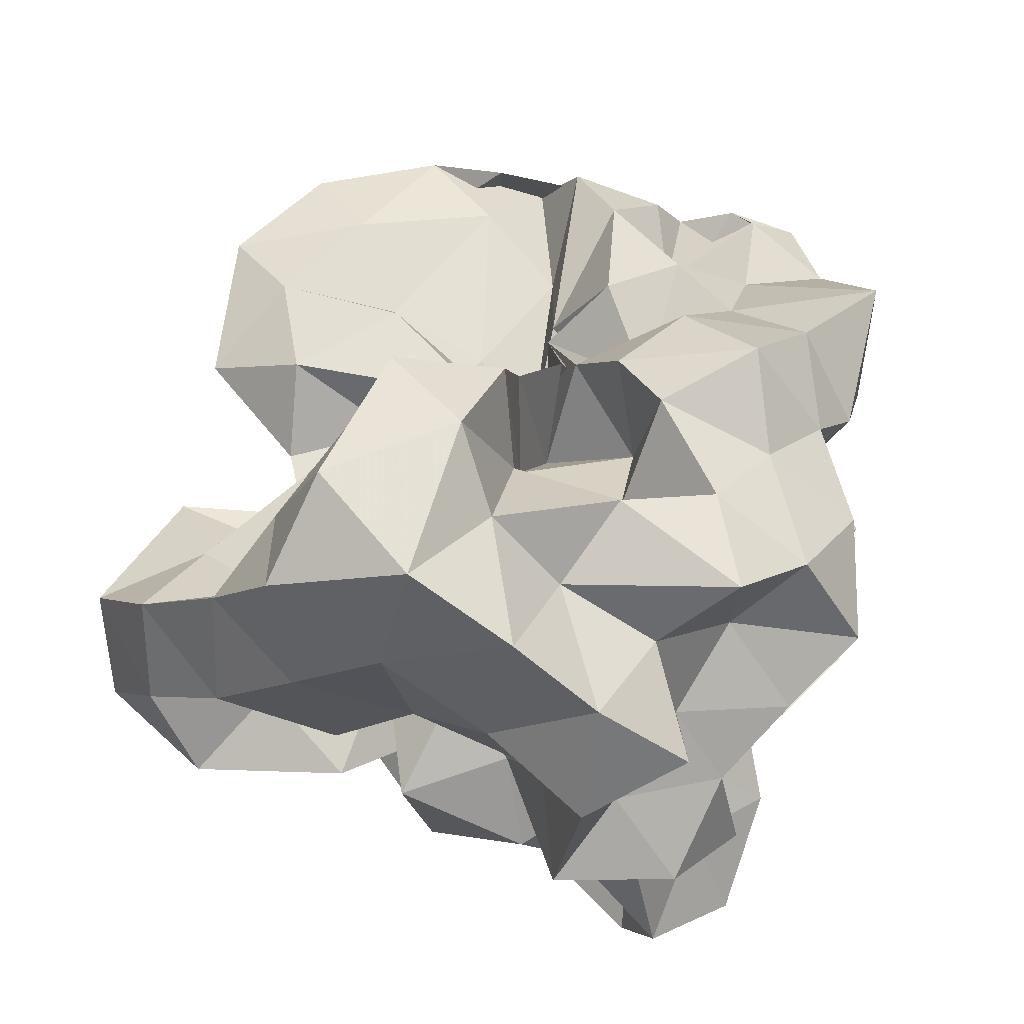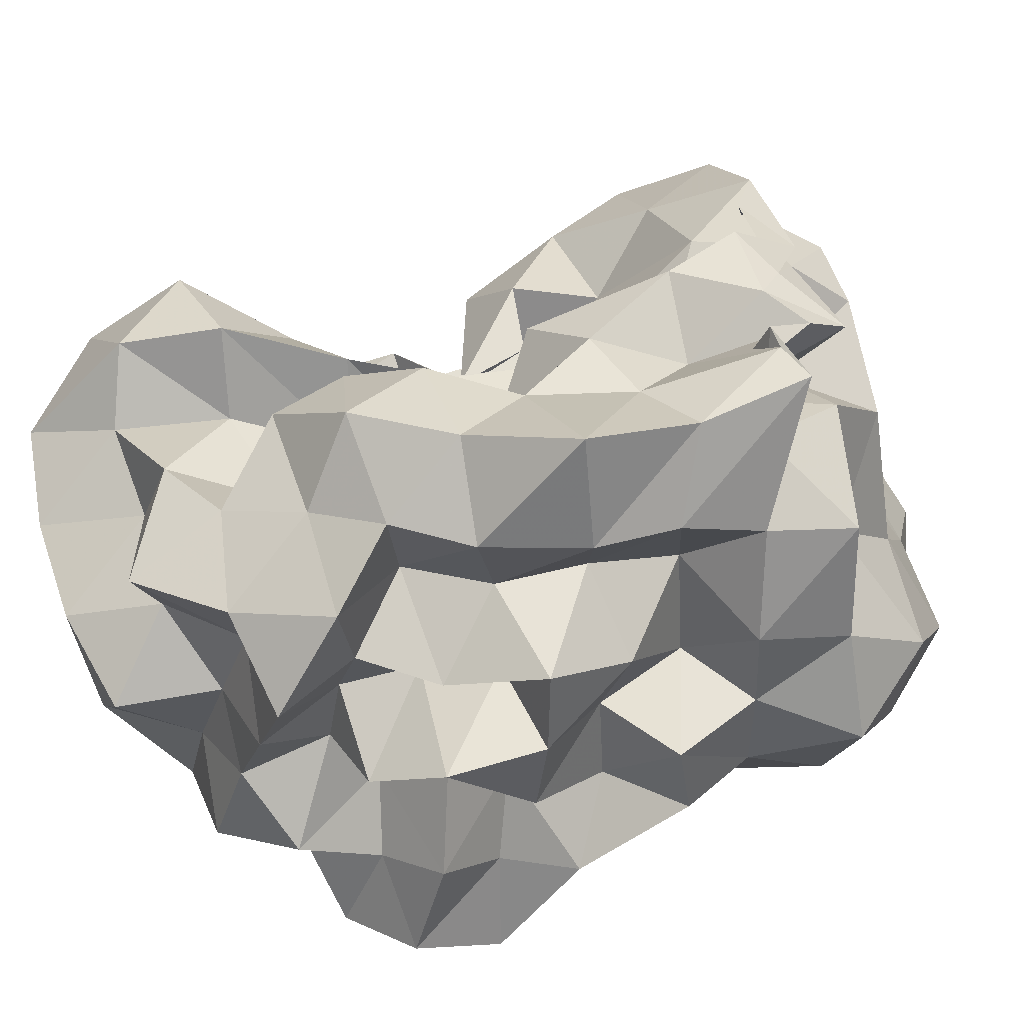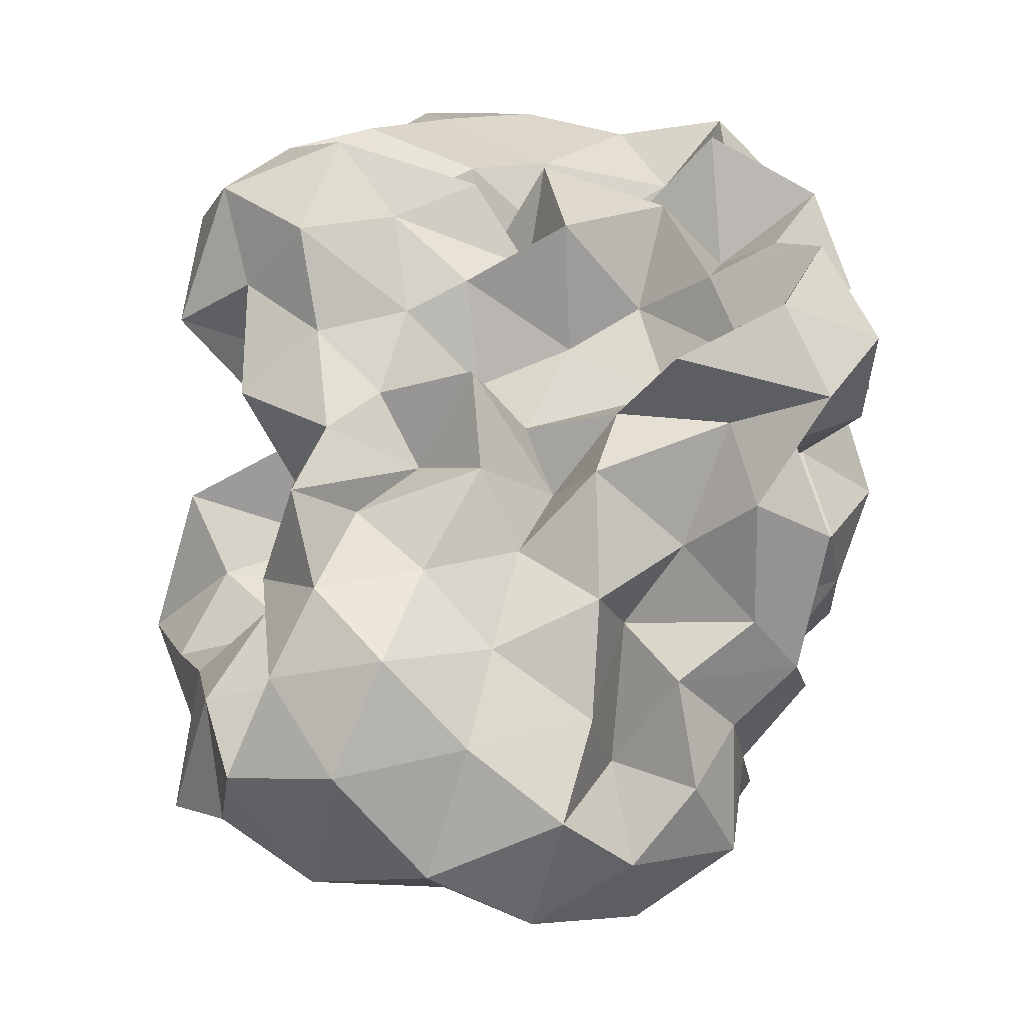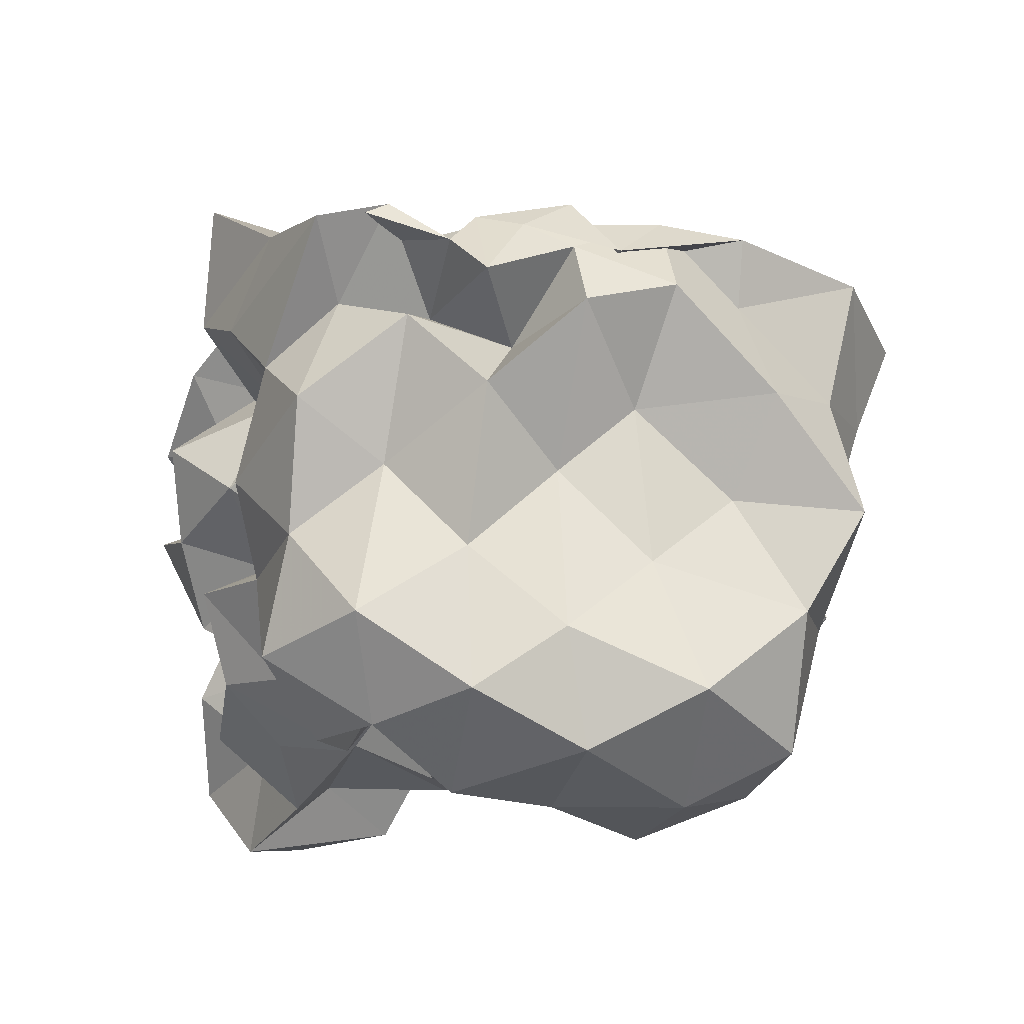
<metadata>
{"format":"obj","ext":"obj","renderer":"f3d","projection":"perspective","resolution":1024,"background":"white","views":[{"elev":61.2,"azim":102.0,"up":"+Y"},{"elev":-57.7,"azim":-135.1,"up":"+Z"},{"elev":-66.5,"azim":79.4,"up":"+Y"},{"elev":-37.8,"azim":-97.0,"up":"+Y"}]}
</metadata>
<code>
v -0.2046 -0.0128 0.5666
v -0.09649 -0.03406 -0.8292
v 0.9709 0.07108 0.3674
v 0.7874 0.1998 0.6543
v 0.9776 0.51 0.7514
v 0.7961 0.8607 0.7759
v 0.5561 1.026 0.6225
v 0.245 1.118 0.4633
v 0.1314 0.6814 0.3444
v -0.01513 0.2894 0.2945
v -0.55 0.3078 0.3341
v -0.3096 0.1597 0.4889
v -0.6401 0.1929 0.2369
v -1.264 0.1944 0.3468
v -1.5 0.1201 0.6104
v -1.35 -0.04055 0.6158
v -1.37 -0.4026 0.7157
v -1.103 -0.6336 0.6124
v -1.023 -0.9857 0.8462
v -0.6869 -1.295 0.8472
v -0.3383 -1.249 0.7692
v -0.06736 -1.114 0.6778
v 0.05992 -0.7637 0.583
v 0.1726 -0.5795 0.4027
v 0.3742 -0.4821 0.5721
v 0.6004 -0.2798 0.5283
v 0.8578 -0.08943 0.6203
v 0.5734 0.1812 0.3041
v 0.95 0.3331 0.3751
v 0.9919 0.7822 0.4774
v 0.8873 1.209 0.5536
v 0.581 1.405 0.4554
v 0.1209 1.363 0.3433
v -0.01705 0.9396 0.2794
v -0.2097 0.5254 0.2377
v -0.4271 0.2544 0.1401
v -0.3678 0.08952 0.00912
v -1.057 0.1141 0.06321
v -1.545 -0.016 0.2037
v -1.472 0.183 0.3461
v -1.562 -0.1572 0.3739
v -1.242 -0.4089 0.2853
v -1.08 -0.878 0.3534
v -1.015 -1.295 0.5227
v -0.5531 -1.433 0.5244
v -0.1717 -1.333 0.4336
v 0.005002 -0.9989 0.3466
v 0.2969 -0.7929 0.2164
v 0.5528 -0.6142 0.2929
v 0.3975 -0.3138 0.2439
v 0.7218 -0.2196 0.3476
v 0.7504 -0.04293 0.1427
v 0.7176 0.366 0.02989
v 0.9405 0.6067 0.1098
v 0.9927 1.055 0.1831
v 0.8537 1.394 0.1203
v 0.3316 1.418 0.07589
v 0.005907 1.226 0.01324
v -0.2122 0.8373 0.01274
v -0.4459 0.5829 -0.08692
v -0.5504 0.2152 -0.2532
v -0.7875 0.2575 0.008633
v -1.477 0.2356 0.05631
v -1.521 0.08545 -0.1025
v -1.525 0.003917 0.05808
v -1.567 -0.2509 0.08825
v -1.146 -0.6015 0.05152
v -1.059 -1.129 0.08843
v -0.848 -1.436 0.1736
v -0.4054 -1.372 0.1238
v -0.177 -1.11 0.08979
v 0.06777 -0.8734 0.05018
v 0.1696 -0.6057 -0.04793
v 0.3363 -0.478 0.07547
v 0.5683 -0.287 -0.02994
v 0.9836 -0.2601 0.06239
v 1.042 0.1812 0.1402
v 0.9784 0.4479 -0.3127
v 1.044 0.8037 -0.1523
v 0.9351 1.218 -0.2109
v 0.5351 1.241 -0.05985
v 0.2166 0.9892 -0.06055
v 0.01475 0.6067 -0.03872
v -0.2122 0.2979 -0.08494
v -0.6617 0.3574 0.003352
v -0.8089 0.5567 -0.1786
v -1.271 0.3555 -0.118
v -1.483 0.137 -0.2503
v -1.581 -0.1696 -0.2229
v -1.25 -0.1991 -0.1058
v -1.436 -0.5046 -0.2043
v -1.134 -0.9086 -0.2274
v -1.011 -1.345 -0.1959
v -0.572 -1.446 -0.2112
v -0.3357 -1.176 -0.2644
v 0.02018 -1.03 -0.2204
v 0.3782 -0.8514 -0.1424
v 0.5027 -0.635 -0.1942
v 0.527 -0.4414 -0.3677
v 0.7266 -0.2095 -0.2397
v 1.048 -0.04727 -0.2643
v 0.8607 0.2098 -0.1741
v 1.197 0.6598 -0.48
v 0.992 1 -0.4839
v 0.6005 1.012 -0.2867
v 0.3377 1.13 -0.4197
v 0.1535 0.7422 -0.3977
v -0.1646 0.5325 -0.3893
v -0.4218 0.6315 -0.1391
v -0.5299 0.43 -0.3683
v -1.006 0.4706 -0.3941
v -1.152 0.1517 -0.3473
v -1.537 -0.02197 -0.3364
v -1.135 -0.002271 -0.3604
v -1.433 -0.2558 -0.4551
v -1.126 -0.6121 -0.4911
v -1.054 -1.125 -0.5564
v -0.7458 -1.33 -0.4735
v -0.5719 -0.9789 -0.3819
v -0.1617 -0.7848 -0.3471
v 0.1655 -0.8268 -0.475
v 0.5813 -0.7478 -0.5434
v 0.7842 -0.8065 -0.3219
v 0.7257 -0.5296 -0.5894
v 0.9286 -0.3606 -0.4277
v 0.8423 0.08263 -0.5179
v 1.246 0.2095 -0.4075
v 0.9808 0.7387 -0.7707
v 0.648 0.8423 -0.6015
v 0.5206 1.062 -0.8311
v 0.1742 0.985 -0.7011
v -0.09954 1.034 -0.4715
v -0.2952 0.9067 -0.3001
v -0.5775 0.8062 -0.4718
v -0.7941 0.5585 -0.615
v -1.075 0.3172 -0.637
v -1.493 0.1095 -0.6135
v -1.494 0.1512 -0.5304
v -1.253 -0.07468 -0.6644
v -1.278 -0.4908 -0.7753
v -0.9786 -0.7997 -0.7685
v -0.7511 -1.111 -0.823
v -0.4869 -1.233 -0.6311
v -0.1953 -1.079 -0.5202
v -0.002304 -0.954 -0.7377
v 0.3974 -0.9525 -0.6567
v 0.784 -0.9121 -0.8073
v 1.009 -0.7621 -0.6238
v 1.13 -0.4698 -0.7455
v 1.02 -0.1437 -0.6503
v 1.133 0.1392 -0.7879
v 0.9906 0.3657 -0.5566
v 1.042 0.03794 0.8467
v 0.9194 0.283 1.016
v 0.7326 0.5748 1.061
v 0.5754 0.5256 0.6922
v 0.2868 0.721 0.6052
v -0.1364 0.5692 0.4977
v -0.3536 0.4319 0.1747
v -0.6202 0.4366 0.5375
v -0.7921 0.1683 0.5948
v -1.107 0.2235 0.7919
v -1.333 0.1138 1.011
v -1.155 -0.2477 0.9428
v -1.175 -0.6949 1.017
v -0.6842 -0.8135 0.9689
v -0.5144 -0.9141 0.6862
v -0.2046 -0.8208 0.845
v 0.1737 -0.9365 0.801
v 0.3063 -0.6909 0.7248
v 0.5171 -0.3925 0.8084
v 0.8195 -0.2798 0.9221
v 0.8173 0.01947 1.205
v 0.6109 0.2968 1.28
v 0.4135 0.3797 0.9556
v 0.05292 0.4009 0.6908
v -0.2636 0.2362 0.4724
v -0.3543 0.4158 0.8341
v -0.7204 0.3233 0.9796
v -0.9445 0.1884 1.22
v -0.8901 -0.1251 1.105
v -0.7797 -0.4356 1.019
v -0.481 -0.4946 0.8211
v -0.253 -0.5811 0.5648
v 0.01979 -0.504 0.8008
v 0.2606 -0.4078 1.023
v 0.5462 -0.141 1.069
v 0.3325 -0.01433 1.283
v 0.1711 0.2166 1.119
v 0.2928 0.2362 0.6235
v -0.1116 0.1948 0.8104
v -0.4075 0.1951 1.166
v -0.6172 0.04388 0.9936
v -0.6828 -0.202 0.7249
v -0.3951 -0.2948 0.4401
v 0.1649 -0.3776 0.503
v 0.2966 -0.1032 0.7421
v 0.04673 -0.0128 0.9267
v 0.06346 0.168 0.4902
v -0.4716 0.1675 0.6314
v -0.6162 -0.01258 0.3768
v 0.02782 -0.08324 0.3759
v 0.7143 0.5005 -0.6951
v 0.4304 0.6332 -0.8109
v 0.2751 0.8259 -1.019
v -0.09025 0.8351 -0.8392
v -0.3995 0.9645 -0.7373
v -0.6608 0.7087 -0.883
v -1.01 0.5174 -1.095
v -1.226 0.217 -0.8958
v -1.536 0.03161 -0.7577
v -1.098 -0.232 -0.8804
v -0.8247 -0.4922 -0.9485
v -0.6155 -0.7187 -0.8574
v -0.3872 -0.9431 -0.7563
v -0.1863 -0.8466 -0.932
v 0.2621 -0.7756 -0.9441
v 0.5221 -0.6443 -0.778
v 0.9049 -0.6142 -0.9715
v 0.7829 -0.3249 -0.8131
v 0.874 -0.02609 -0.9596
v 0.8205 0.2964 -0.8784
v 0.5775 0.4121 -1.05
v 0.3438 0.5253 -1.228
v -0.02917 0.6227 -1.146
v -0.3098 0.685 -0.9866
v -0.4946 0.4665 -1.081
v -0.7568 0.2183 -1.101
v -0.9611 0.03043 -1.003
v -0.7655 -0.1929 -0.7036
v -0.4934 -0.4965 -0.6575
v -0.3628 -0.6091 -1.028
v 0.004833 -0.6291 -0.7658
v 0.2763 -0.4397 -0.6669
v 0.5604 -0.4145 -1.024
v 0.5931 -0.1215 -0.6838
v 0.5491 0.1461 -0.772
v 0.3234 0.3085 -0.8596
v 0.1294 0.4084 -0.9985
v -0.1302 0.4669 -0.8011
v -0.3531 0.2529 -0.9116
v -0.5809 0.05387 -0.8218
v -0.4848 -0.2503 -0.9716
v -0.2195 -0.3806 -0.8203
v 0.1167 -0.4141 -1.029
v 0.3139 -0.1894 -0.9013
v 0.4414 0.04834 -1.039
v 0.1525 0.1053 -0.7175
v -0.04716 0.1791 -1.097
v -0.3519 -0.002258 -1.181
v -0.1226 -0.225 -1.128
v 0.1519 -0.03467 -1.2
f 3 28 4
f 4 28 29
f 4 29 5
f 5 29 30
f 5 30 6
f 6 30 31
f 6 31 7
f 7 31 32
f 7 32 8
f 8 32 33
f 8 33 9
f 9 33 34
f 9 34 10
f 10 34 35
f 10 35 11
f 11 35 36
f 11 36 12
f 12 36 37
f 12 37 13
f 13 37 38
f 13 38 14
f 14 38 39
f 14 39 15
f 15 39 40
f 15 40 16
f 16 40 41
f 16 41 17
f 17 41 42
f 17 42 18
f 18 42 43
f 18 43 19
f 19 43 44
f 19 44 20
f 20 44 45
f 20 45 21
f 21 45 46
f 21 46 22
f 22 46 47
f 22 47 23
f 23 47 48
f 23 48 24
f 24 48 49
f 24 49 25
f 25 49 50
f 25 50 26
f 26 50 51
f 26 51 27
f 27 51 52
f 27 52 3
f 3 52 28
f 28 53 29
f 29 53 54
f 29 54 30
f 30 54 55
f 30 55 31
f 31 55 56
f 31 56 32
f 32 56 57
f 32 57 33
f 33 57 58
f 33 58 34
f 34 58 59
f 34 59 35
f 35 59 60
f 35 60 36
f 36 60 61
f 36 61 37
f 37 61 62
f 37 62 38
f 38 62 63
f 38 63 39
f 39 63 64
f 39 64 40
f 40 64 65
f 40 65 41
f 41 65 66
f 41 66 42
f 42 66 67
f 42 67 43
f 43 67 68
f 43 68 44
f 44 68 69
f 44 69 45
f 45 69 70
f 45 70 46
f 46 70 71
f 46 71 47
f 47 71 72
f 47 72 48
f 48 72 73
f 48 73 49
f 49 73 74
f 49 74 50
f 50 74 75
f 50 75 51
f 51 75 76
f 51 76 52
f 52 76 77
f 52 77 28
f 28 77 53
f 53 78 54
f 54 78 79
f 54 79 55
f 55 79 80
f 55 80 56
f 56 80 81
f 56 81 57
f 57 81 82
f 57 82 58
f 58 82 83
f 58 83 59
f 59 83 84
f 59 84 60
f 60 84 85
f 60 85 61
f 61 85 86
f 61 86 62
f 62 86 87
f 62 87 63
f 63 87 88
f 63 88 64
f 64 88 89
f 64 89 65
f 65 89 90
f 65 90 66
f 66 90 91
f 66 91 67
f 67 91 92
f 67 92 68
f 68 92 93
f 68 93 69
f 69 93 94
f 69 94 70
f 70 94 95
f 70 95 71
f 71 95 96
f 71 96 72
f 72 96 97
f 72 97 73
f 73 97 98
f 73 98 74
f 74 98 99
f 74 99 75
f 75 99 100
f 75 100 76
f 76 100 101
f 76 101 77
f 77 101 102
f 77 102 53
f 53 102 78
f 78 103 79
f 79 103 104
f 79 104 80
f 80 104 105
f 80 105 81
f 81 105 106
f 81 106 82
f 82 106 107
f 82 107 83
f 83 107 108
f 83 108 84
f 84 108 109
f 84 109 85
f 85 109 110
f 85 110 86
f 86 110 111
f 86 111 87
f 87 111 112
f 87 112 88
f 88 112 113
f 88 113 89
f 89 113 114
f 89 114 90
f 90 114 115
f 90 115 91
f 91 115 116
f 91 116 92
f 92 116 117
f 92 117 93
f 93 117 118
f 93 118 94
f 94 118 119
f 94 119 95
f 95 119 120
f 95 120 96
f 96 120 121
f 96 121 97
f 97 121 122
f 97 122 98
f 98 122 123
f 98 123 99
f 99 123 124
f 99 124 100
f 100 124 125
f 100 125 101
f 101 125 126
f 101 126 102
f 102 126 127
f 102 127 78
f 78 127 103
f 103 128 104
f 104 128 129
f 104 129 105
f 105 129 130
f 105 130 106
f 106 130 131
f 106 131 107
f 107 131 132
f 107 132 108
f 108 132 133
f 108 133 109
f 109 133 134
f 109 134 110
f 110 134 135
f 110 135 111
f 111 135 136
f 111 136 112
f 112 136 137
f 112 137 113
f 113 137 138
f 113 138 114
f 114 138 139
f 114 139 115
f 115 139 140
f 115 140 116
f 116 140 141
f 116 141 117
f 117 141 142
f 117 142 118
f 118 142 143
f 118 143 119
f 119 143 144
f 119 144 120
f 120 144 145
f 120 145 121
f 121 145 146
f 121 146 122
f 122 146 147
f 122 147 123
f 123 147 148
f 123 148 124
f 124 148 149
f 124 149 125
f 125 149 150
f 125 150 126
f 126 150 151
f 126 151 127
f 127 151 152
f 127 152 103
f 103 152 128
f 153 154 173
f 154 174 173
f 154 155 174
f 155 175 174
f 155 156 175
f 156 176 175
f 156 157 176
f 157 158 176
f 158 177 176
f 158 159 177
f 159 178 177
f 159 160 178
f 160 179 178
f 160 161 179
f 161 162 179
f 162 180 179
f 162 163 180
f 163 181 180
f 163 164 181
f 164 182 181
f 164 165 182
f 165 166 182
f 166 183 182
f 166 167 183
f 167 184 183
f 167 168 184
f 168 185 184
f 168 169 185
f 169 170 185
f 170 186 185
f 170 171 186
f 171 187 186
f 171 172 187
f 172 173 187
f 172 153 173
f 173 174 188
f 174 189 188
f 174 175 189
f 175 190 189
f 175 176 190
f 176 177 190
f 177 191 190
f 177 178 191
f 178 192 191
f 178 179 192
f 179 180 192
f 180 193 192
f 180 181 193
f 181 194 193
f 181 182 194
f 182 183 194
f 183 195 194
f 183 184 195
f 184 196 195
f 184 185 196
f 185 186 196
f 186 197 196
f 186 187 197
f 187 188 197
f 187 173 188
f 188 189 198
f 189 199 198
f 189 190 199
f 190 191 199
f 191 200 199
f 191 192 200
f 192 193 200
f 193 201 200
f 193 194 201
f 194 195 201
f 195 202 201
f 195 196 202
f 196 197 202
f 197 198 202
f 197 188 198
f 203 223 204
f 204 223 224
f 204 224 205
f 205 224 225
f 205 225 206
f 206 225 226
f 206 226 207
f 207 226 208
f 208 226 227
f 208 227 209
f 209 227 228
f 209 228 210
f 210 228 229
f 210 229 211
f 211 229 212
f 212 229 230
f 212 230 213
f 213 230 231
f 213 231 214
f 214 231 232
f 214 232 215
f 215 232 216
f 216 232 233
f 216 233 217
f 217 233 234
f 217 234 218
f 218 234 235
f 218 235 219
f 219 235 220
f 220 235 236
f 220 236 221
f 221 236 237
f 221 237 222
f 222 237 223
f 222 223 203
f 223 238 224
f 224 238 239
f 224 239 225
f 225 239 240
f 225 240 226
f 226 240 227
f 227 240 241
f 227 241 228
f 228 241 242
f 228 242 229
f 229 242 230
f 230 242 243
f 230 243 231
f 231 243 244
f 231 244 232
f 232 244 233
f 233 244 245
f 233 245 234
f 234 245 246
f 234 246 235
f 235 246 236
f 236 246 247
f 236 247 237
f 237 247 238
f 237 238 223
f 238 248 239
f 239 248 249
f 239 249 240
f 240 249 241
f 241 249 250
f 241 250 242
f 242 250 243
f 243 250 251
f 243 251 244
f 244 251 245
f 245 251 252
f 245 252 246
f 246 252 247
f 247 252 248
f 247 248 238
f 3 4 153
f 153 4 154
f 4 5 154
f 154 5 155
f 5 6 155
f 155 6 156
f 6 7 156
f 156 7 157
f 7 8 157
f 8 9 157
f 157 9 158
f 9 10 158
f 158 10 159
f 10 11 159
f 159 11 160
f 11 12 160
f 160 12 161
f 12 13 161
f 13 14 161
f 161 14 162
f 14 15 162
f 162 15 163
f 15 16 163
f 163 16 164
f 16 17 164
f 164 17 165
f 17 18 165
f 18 19 165
f 165 19 166
f 19 20 166
f 166 20 167
f 20 21 167
f 167 21 168
f 21 22 168
f 168 22 169
f 22 23 169
f 23 24 169
f 169 24 170
f 24 25 170
f 170 25 171
f 25 26 171
f 171 26 172
f 26 27 172
f 172 27 153
f 27 3 153
f 128 203 129
f 129 203 204
f 129 204 130
f 130 204 205
f 130 205 131
f 131 205 206
f 131 206 132
f 132 206 207
f 132 207 133
f 133 207 134
f 134 207 208
f 134 208 135
f 135 208 209
f 135 209 136
f 136 209 210
f 136 210 137
f 137 210 211
f 137 211 138
f 138 211 139
f 139 211 212
f 139 212 140
f 140 212 213
f 140 213 141
f 141 213 214
f 141 214 142
f 142 214 215
f 142 215 143
f 143 215 144
f 144 215 216
f 144 216 145
f 145 216 217
f 145 217 146
f 146 217 218
f 146 218 147
f 147 218 219
f 147 219 148
f 148 219 149
f 149 219 220
f 149 220 150
f 150 220 221
f 150 221 151
f 151 221 222
f 151 222 152
f 152 222 203
f 152 203 128
f 198 199 1
f 199 200 1
f 200 201 1
f 201 202 1
f 202 198 1
f 249 248 2
f 250 249 2
f 251 250 2
f 252 251 2
f 248 252 2

</code>
